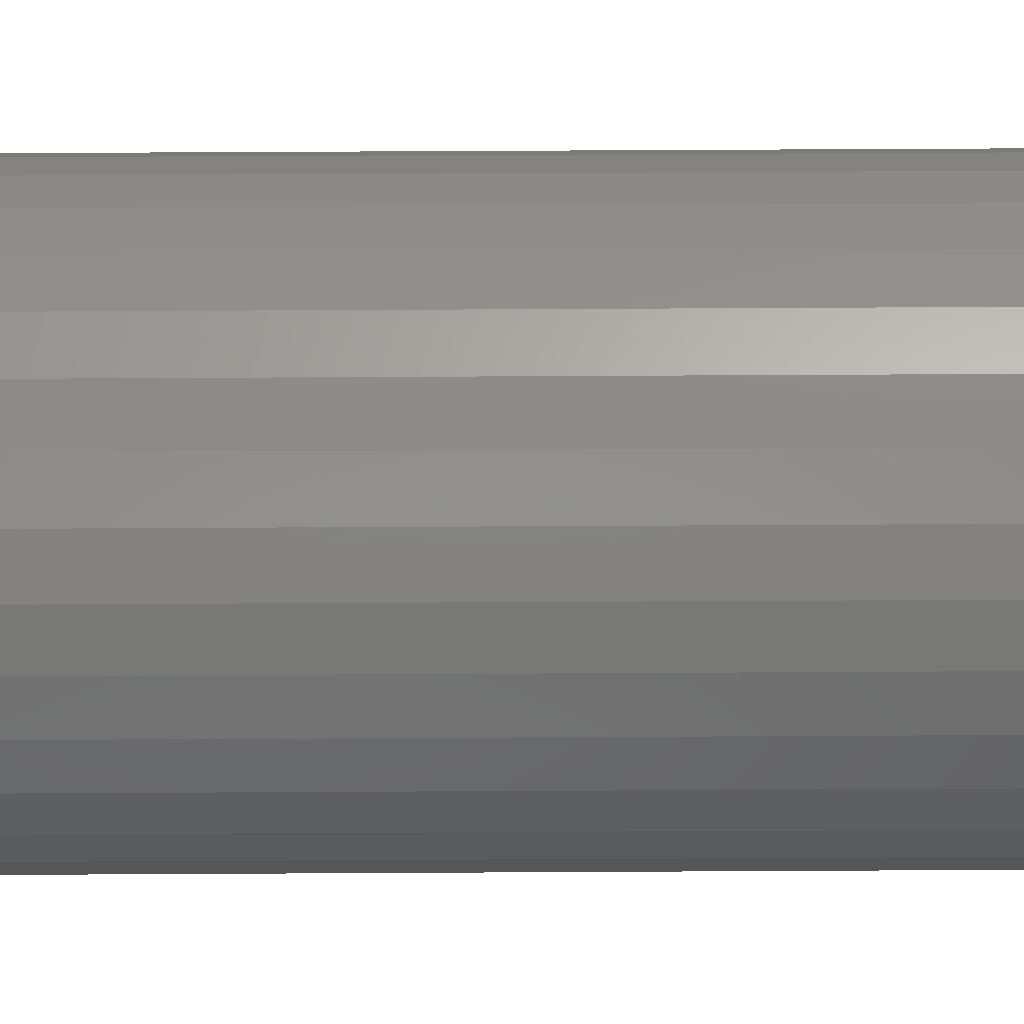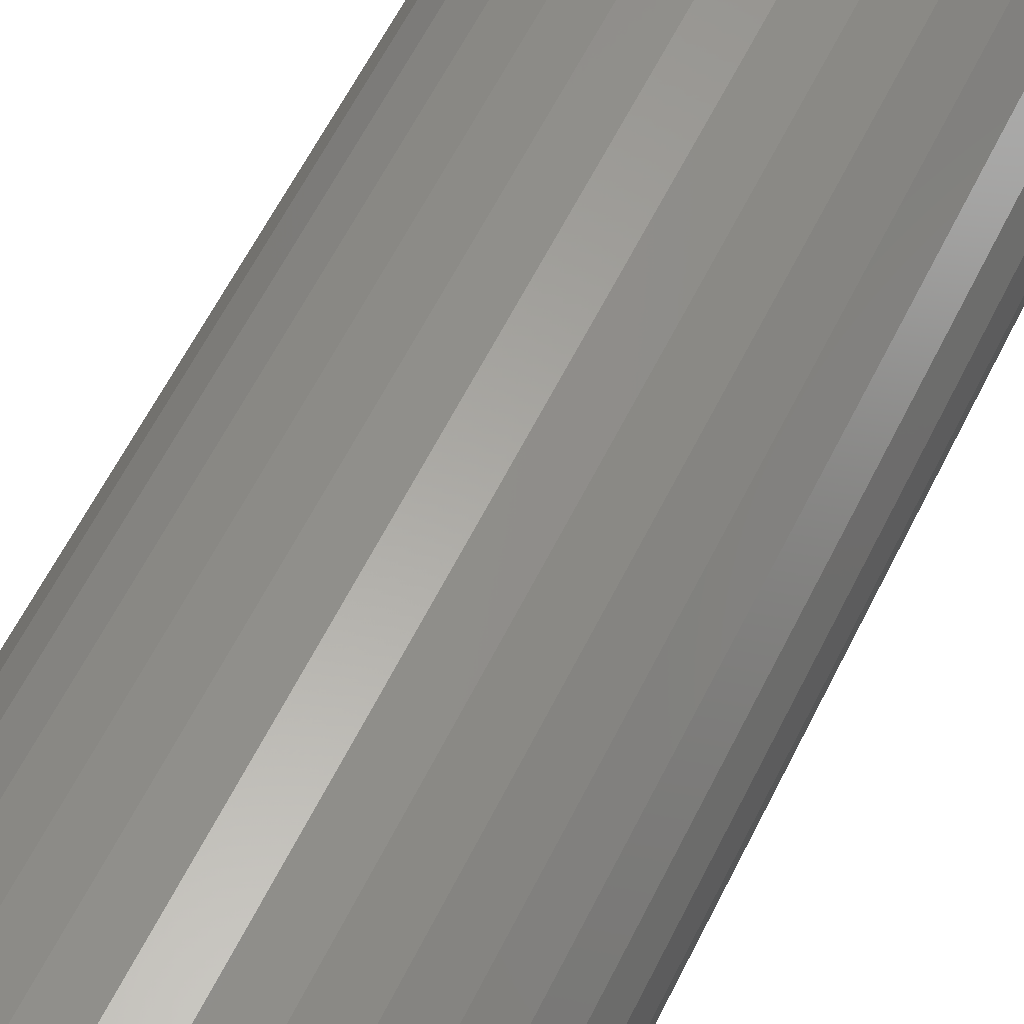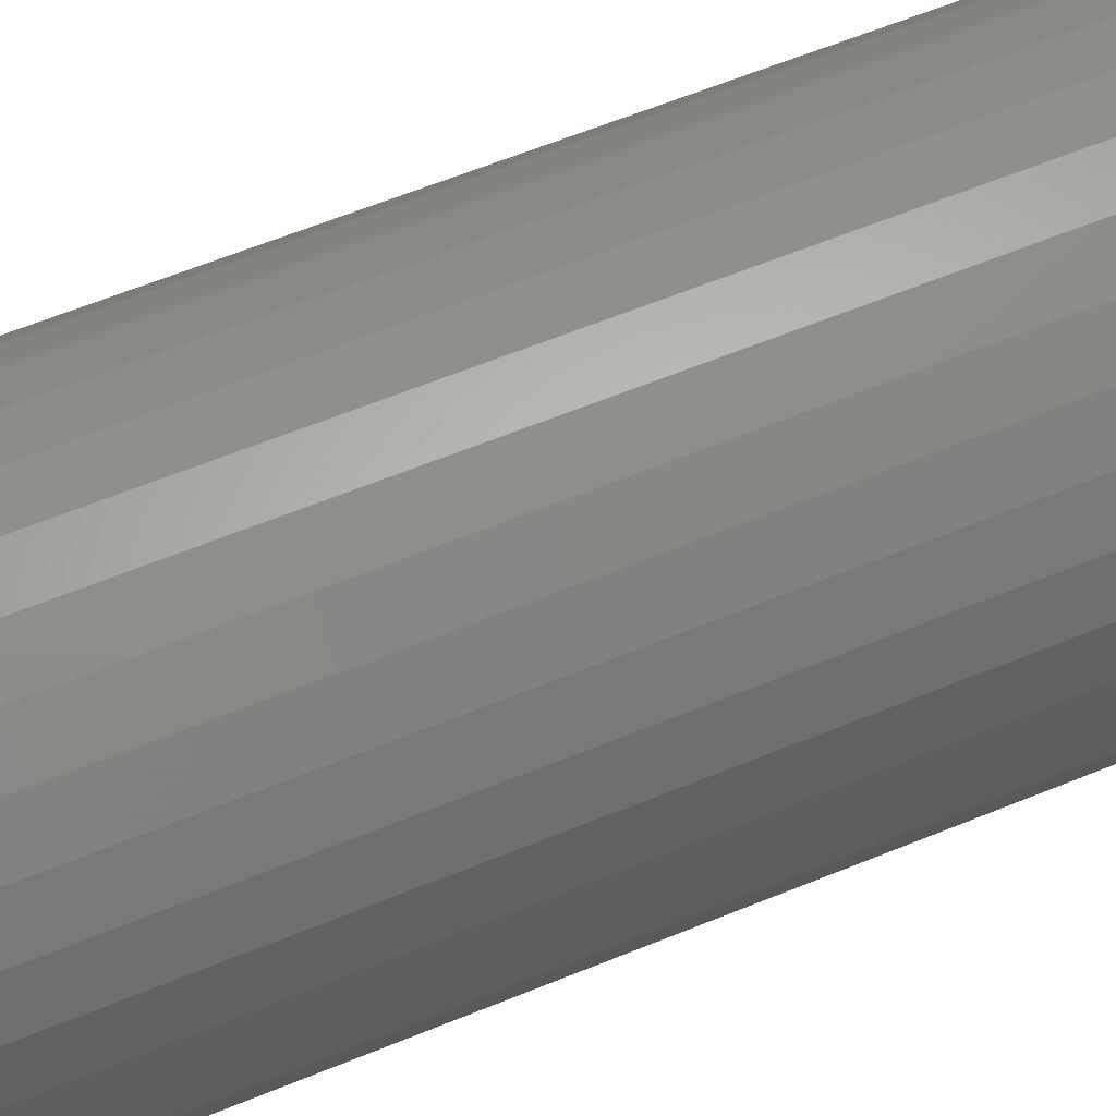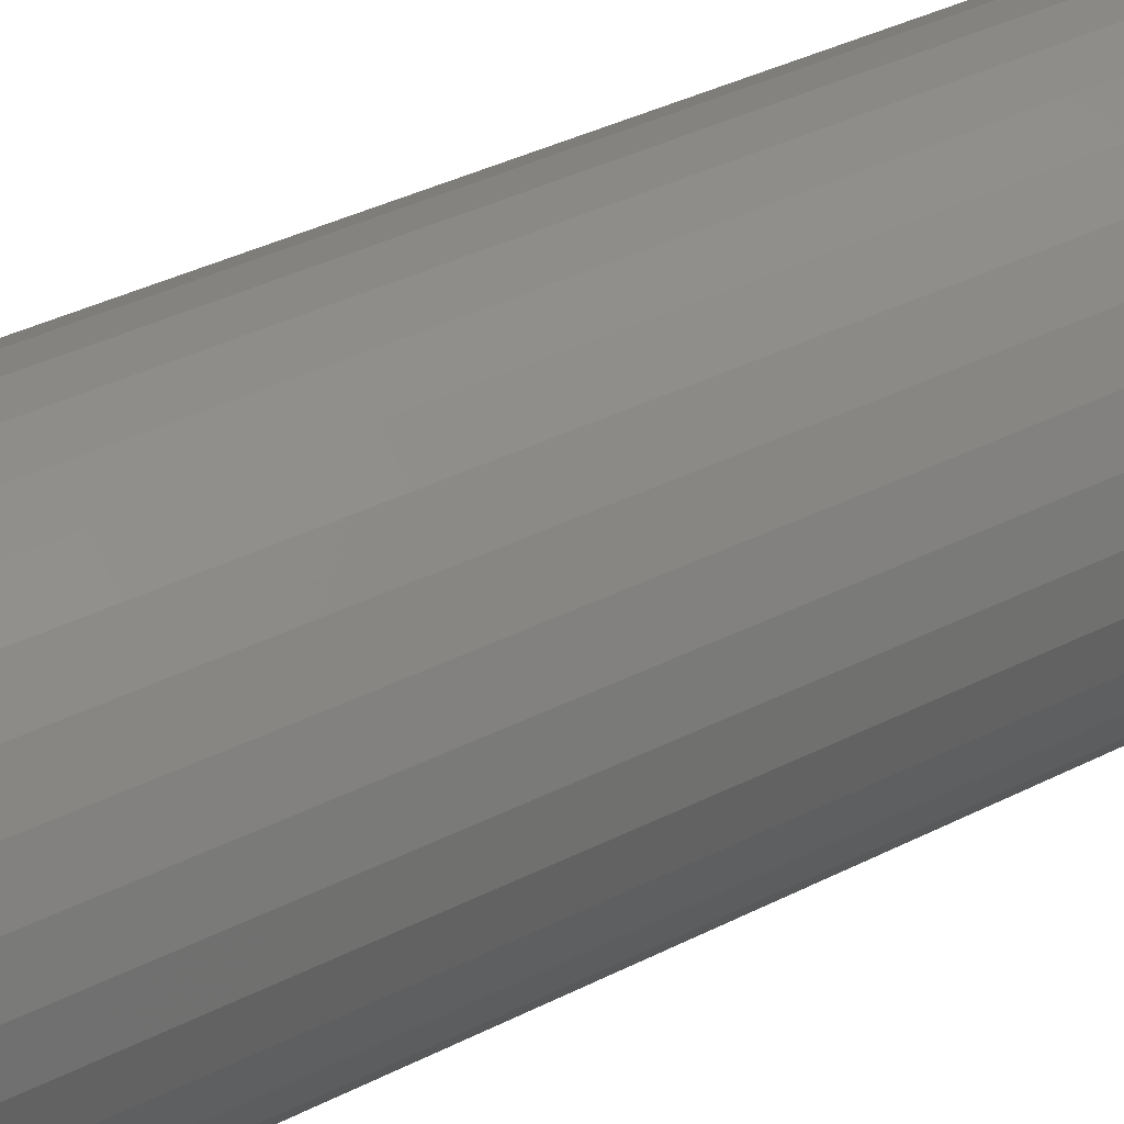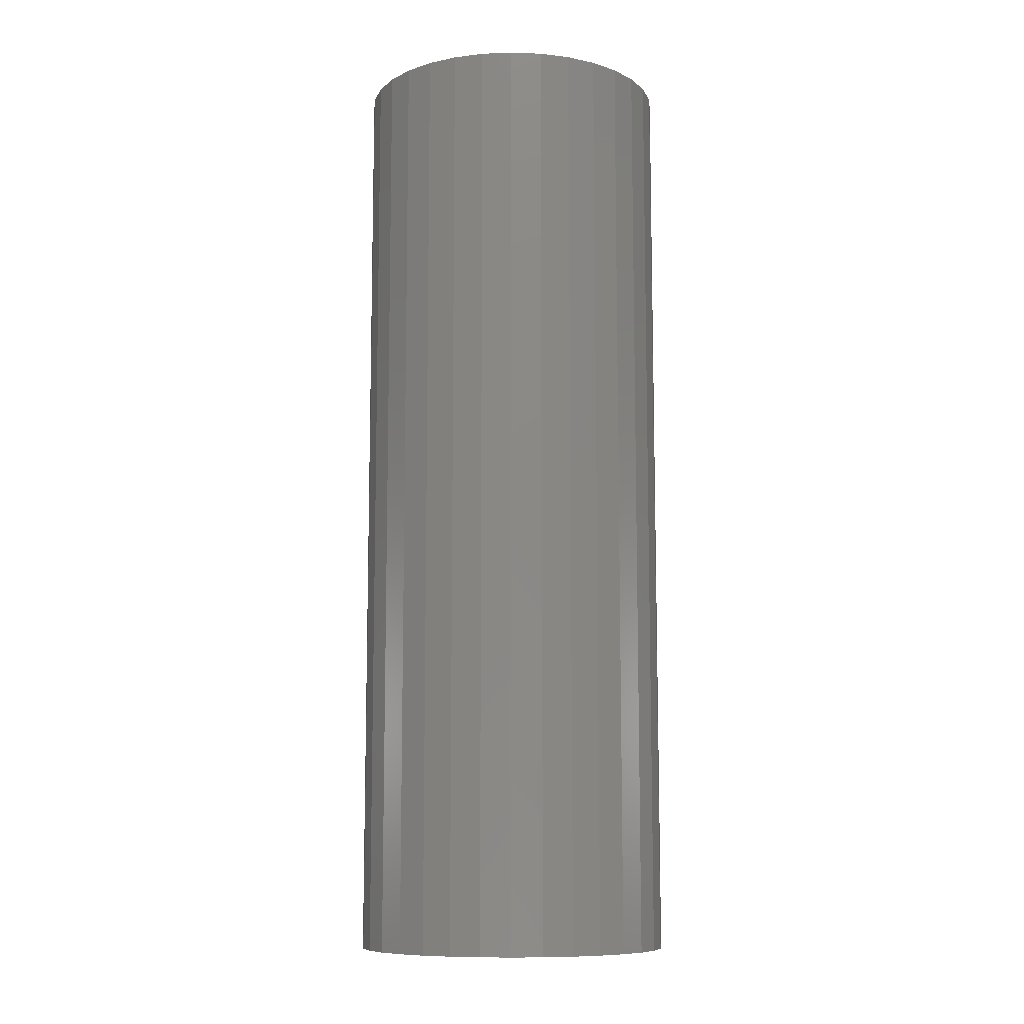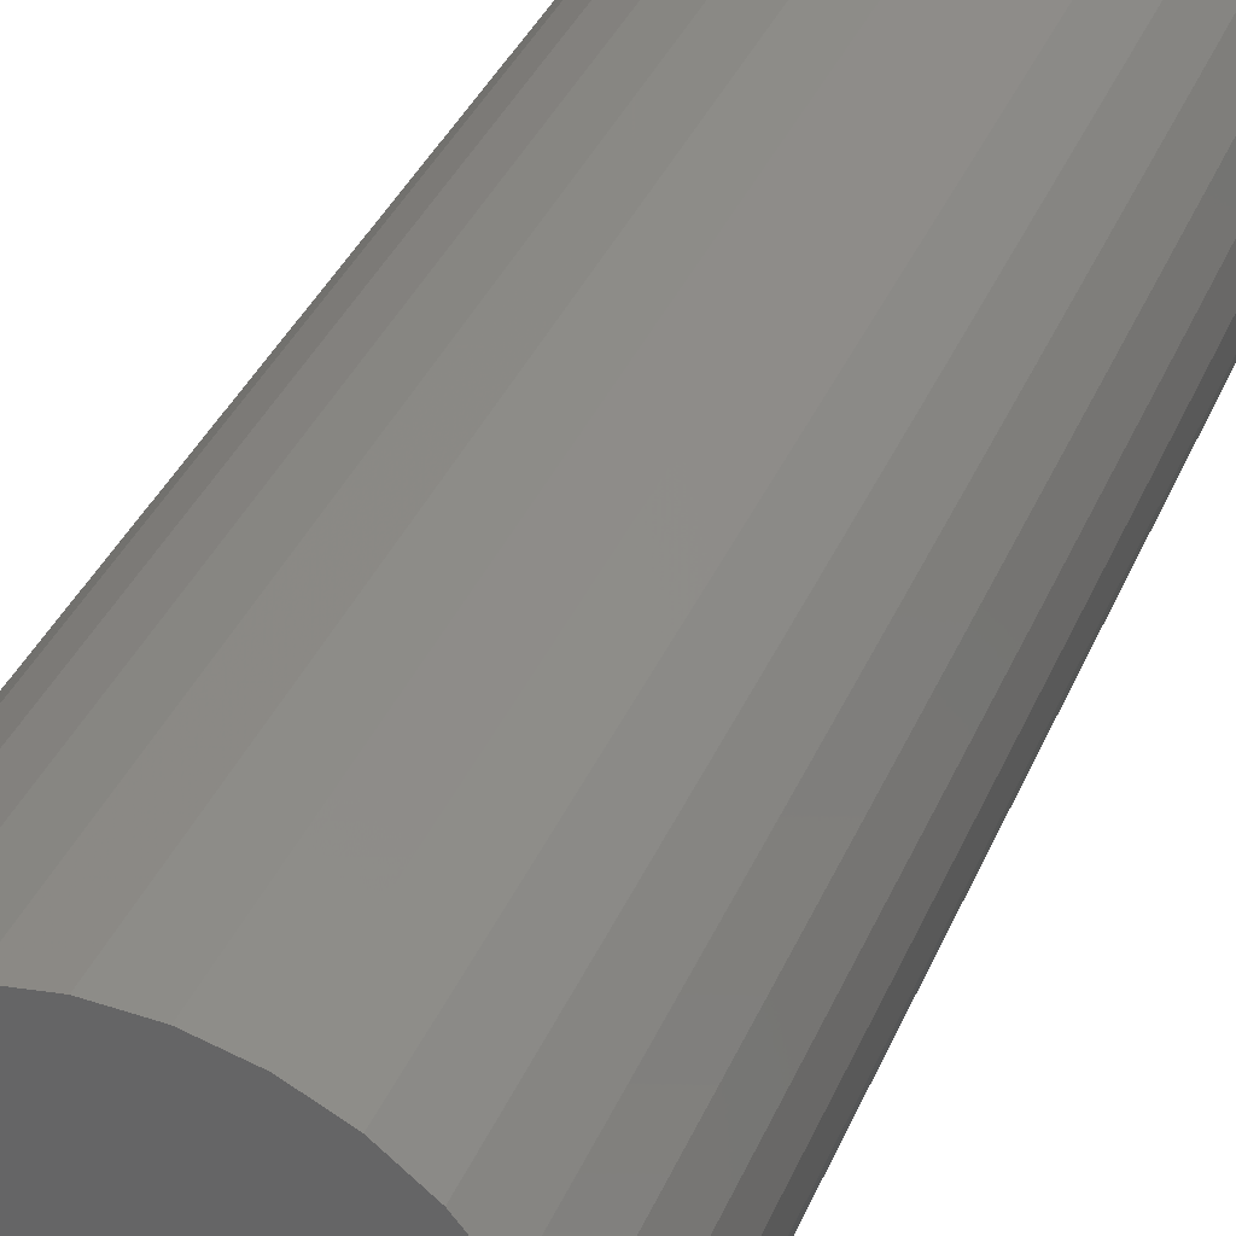
<metadata>
{"format":"stl","ext":"stl","renderer":"f3d","projection":"perspective","resolution":1024,"background":"white","views":[{"elev":69.6,"azim":89.7,"up":"+Z"},{"elev":58.9,"azim":-154.1,"up":"+Z"},{"elev":58.3,"azim":-113.4,"up":"+Z"},{"elev":34.8,"azim":-124.8,"up":"+Z"},{"elev":-9.8,"azim":157.7,"up":"+Y"},{"elev":32.7,"azim":19.2,"up":"+Z"}]}
</metadata>
<code>
# stl→obj: 128 verts, 252 faces
v -0.1883 0.75 0.03878
v -0.2419 0.75 0.04945
v -0.177 0.75 0.07606
v 0.08273 0.75 0.1836
v 0.04544 0.75 0.1949
v 0.1475 0.75 0.2107
v 0.08273 0.75 -0.1836
v 0.1859 0.75 -0.1792
v 0.1475 0.75 -0.2107
v 0.04544 0.75 -0.1949
v -0.1342 0.75 0.2107
v -0.09033 0.75 0.2342
v 0.006661 0.75 0.1988
v -0.03212 0.75 0.1949
v -0.0694 0.75 0.1836
v -0.1726 0.75 0.1792
v -0.1342 0.75 -0.2107
v -0.1726 0.75 -0.1792
v -0.0694 0.75 -0.1836
v -0.03212 0.75 -0.1949
v 0.006661 0.75 -0.1988
v -0.09033 0.75 -0.2342
v -0.04279 0.75 0.2486
v 0.006661 0.75 0.2535
v 0.05611 0.75 0.2486
v 0.1037 0.75 0.2342
v 0.1037 0.75 -0.2342
v 0.05611 0.75 -0.2486
v 0.006661 0.75 -0.2535
v -0.04279 0.75 -0.2486
v -0.1038 0.75 0.1653
v -0.1339 0.75 0.1405
v -0.2041 0.75 0.1408
v -0.1586 0.75 0.1104
v -0.2275 0.75 0.09699
v -0.1586 0.75 -0.1104
v -0.2275 0.75 -0.09699
v -0.177 0.75 -0.07606
v -0.2419 0.75 -0.04945
v -0.1883 0.75 -0.03878
v -0.2468 0.75 3.036e-17
v -0.1921 0.75 2.032e-17
v -0.1038 0.75 -0.1653
v -0.2041 0.75 -0.1408
v -0.1339 0.75 -0.1405
v 0.2016 0.75 0.03878
v 0.1903 0.75 0.07606
v 0.2552 0.75 0.04945
v 0.1719 0.75 0.1104
v 0.2408 0.75 0.09699
v 0.1472 0.75 0.1405
v 0.2174 0.75 0.1408
v 0.1171 0.75 0.1653
v 0.1859 0.75 0.1792
v 0.1719 0.75 -0.1104
v 0.1903 0.75 -0.07606
v 0.2408 0.75 -0.09699
v 0.2016 0.75 -0.03878
v 0.2552 0.75 -0.04945
v 0.2054 0.75 -2.837e-17
v 0.2601 0.75 -3.171e-17
v 0.1171 0.75 -0.1653
v 0.1472 0.75 -0.1405
v 0.2174 0.75 -0.1408
v 0.04544 -0.6953 -0.1949
v 0.08273 -0.6953 -0.1836
v 0.1171 -0.6953 -0.1653
v 0.1472 -0.6953 -0.1405
v 0.1719 -0.6953 -0.1104
v 0.1903 -0.6953 -0.07606
v 0.2016 -0.6953 -0.03878
v 0.2054 -0.6953 -2.837e-17
v 0.006661 -0.6953 -0.1988
v -0.03212 -0.6953 -0.1949
v -0.0694 -0.6953 -0.1836
v -0.1038 -0.6953 -0.1653
v -0.1339 -0.6953 -0.1405
v -0.1586 -0.6953 -0.1104
v -0.177 -0.6953 -0.07606
v -0.1883 -0.6953 -0.03878
v -0.1921 -0.6953 2.032e-17
v -0.03212 -0.6953 0.1949
v -0.0694 -0.6953 0.1836
v -0.1038 -0.6953 0.1653
v -0.1339 -0.6953 0.1405
v -0.1586 -0.6953 0.1104
v -0.177 -0.6953 0.07606
v -0.1883 -0.6953 0.03878
v 0.006661 -0.6953 0.1988
v 0.04544 -0.6953 0.1949
v 0.08273 -0.6953 0.1836
v 0.1171 -0.6953 0.1653
v 0.1472 -0.6953 0.1405
v 0.1719 -0.6953 0.1104
v 0.1903 -0.6953 0.07606
v 0.2016 -0.6953 0.03878
v -0.04279 -0.75 0.2486
v 0.05611 -0.75 0.2486
v 0.006661 -0.75 0.2535
v -0.09033 -0.75 0.2342
v 0.1037 -0.75 0.2342
v 0.1037 -0.75 -0.2342
v -0.04279 -0.75 -0.2486
v 0.05611 -0.75 -0.2486
v 0.006661 -0.75 -0.2535
v 0.1475 -0.75 0.2107
v -0.1342 -0.75 0.2107
v 0.1859 -0.75 0.1792
v -0.1726 -0.75 0.1792
v 0.2174 -0.75 0.1408
v -0.2041 -0.75 0.1408
v 0.2408 -0.75 0.09699
v -0.2275 -0.75 0.09699
v 0.2552 -0.75 0.04945
v -0.2419 -0.75 0.04945
v 0.2601 -0.75 -3.171e-17
v -0.2468 -0.75 3.036e-17
v 0.2552 -0.75 -0.04945
v -0.2419 -0.75 -0.04945
v 0.2408 -0.75 -0.09699
v -0.2275 -0.75 -0.09699
v 0.2174 -0.75 -0.1408
v -0.2041 -0.75 -0.1408
v 0.1859 -0.75 -0.1792
v -0.1726 -0.75 -0.1792
v 0.1475 -0.75 -0.2107
v -0.1342 -0.75 -0.2107
v -0.09033 -0.75 -0.2342
f 1 2 3
f 4 5 6
f 7 8 9
f 10 7 9
f 11 12 13
f 11 13 14
f 11 14 15
f 11 15 16
f 17 18 19
f 17 19 20
f 17 20 21
f 17 21 22
f 13 12 23
f 13 23 24
f 13 24 25
f 13 25 26
f 13 26 6
f 13 6 5
f 21 10 9
f 21 9 27
f 21 27 28
f 21 28 29
f 21 29 30
f 21 30 22
f 15 31 16
f 16 31 32
f 16 32 33
f 33 32 34
f 33 34 35
f 35 34 3
f 35 3 2
f 36 37 38
f 38 37 39
f 38 39 40
f 40 39 41
f 40 41 42
f 42 41 2
f 42 2 1
f 19 18 43
f 43 18 44
f 43 44 45
f 45 44 37
f 45 37 36
f 46 47 48
f 48 47 49
f 48 49 50
f 50 49 51
f 50 51 52
f 52 51 53
f 52 53 54
f 54 53 4
f 54 4 6
f 55 56 57
f 57 56 58
f 57 58 59
f 59 58 60
f 59 60 61
f 61 60 46
f 61 46 48
f 7 62 8
f 8 62 63
f 8 63 64
f 64 63 55
f 64 55 57
f 21 65 10
f 10 65 66
f 10 66 7
f 7 66 67
f 7 67 62
f 62 67 68
f 62 68 63
f 63 68 69
f 63 69 55
f 55 69 70
f 55 70 56
f 56 70 71
f 56 71 58
f 58 71 72
f 58 72 60
f 65 21 73
f 73 21 20
f 73 20 74
f 74 20 19
f 74 19 75
f 75 19 43
f 75 43 76
f 76 43 45
f 76 45 77
f 77 45 36
f 77 36 78
f 78 36 38
f 78 38 79
f 79 38 40
f 79 40 80
f 80 40 42
f 80 42 81
f 13 82 14
f 14 82 83
f 14 83 15
f 15 83 84
f 15 84 31
f 31 84 85
f 31 85 32
f 32 85 86
f 32 86 34
f 34 86 87
f 34 87 3
f 3 87 88
f 3 88 1
f 1 88 81
f 1 81 42
f 82 13 89
f 89 13 5
f 89 5 90
f 90 5 4
f 90 4 91
f 91 4 53
f 91 53 92
f 92 53 51
f 92 51 93
f 93 51 49
f 93 49 94
f 94 49 47
f 94 47 95
f 95 47 46
f 95 46 96
f 96 46 60
f 96 60 72
f 71 96 72
f 95 96 71
f 70 95 71
f 80 88 79
f 88 80 81
f 88 87 79
f 79 87 86
f 79 86 78
f 78 86 85
f 78 85 77
f 77 85 84
f 77 84 76
f 76 84 83
f 76 83 75
f 75 83 82
f 75 82 74
f 74 82 89
f 74 89 73
f 73 89 90
f 73 90 65
f 65 90 91
f 65 91 66
f 66 91 92
f 66 92 67
f 67 92 93
f 67 93 68
f 68 93 94
f 68 94 69
f 69 94 95
f 69 95 70
f 97 98 99
f 98 97 100
f 98 100 101
f 102 103 104
f 104 103 105
f 101 100 106
f 106 100 107
f 106 107 108
f 108 107 109
f 108 109 110
f 110 109 111
f 110 111 112
f 112 111 113
f 112 113 114
f 114 113 115
f 114 115 116
f 116 115 117
f 116 117 118
f 118 117 119
f 118 119 120
f 120 119 121
f 120 121 122
f 122 121 123
f 122 123 124
f 124 123 125
f 124 125 126
f 126 125 127
f 126 127 102
f 102 127 128
f 102 128 103
f 61 116 59
f 59 116 118
f 59 118 57
f 57 118 120
f 57 120 64
f 64 120 122
f 64 122 8
f 8 122 124
f 8 124 9
f 9 124 126
f 9 126 27
f 27 126 102
f 27 102 28
f 28 102 104
f 28 104 29
f 29 104 105
f 29 105 30
f 30 105 103
f 30 103 22
f 22 103 128
f 22 128 17
f 17 128 127
f 17 127 18
f 18 127 125
f 18 125 44
f 44 125 123
f 44 123 37
f 37 123 121
f 37 121 39
f 39 121 119
f 39 119 41
f 41 119 117
f 41 117 2
f 2 117 115
f 2 115 35
f 35 115 113
f 35 113 33
f 33 113 111
f 33 111 16
f 16 111 109
f 16 109 11
f 11 109 107
f 11 107 12
f 12 107 100
f 12 100 23
f 23 100 97
f 23 97 24
f 24 97 99
f 24 99 25
f 25 99 98
f 25 98 26
f 26 98 101
f 26 101 6
f 6 101 106
f 6 106 54
f 54 106 108
f 54 108 52
f 52 108 110
f 52 110 50
f 50 110 112
f 50 112 48
f 48 112 114
f 48 114 61
f 61 114 116

</code>
